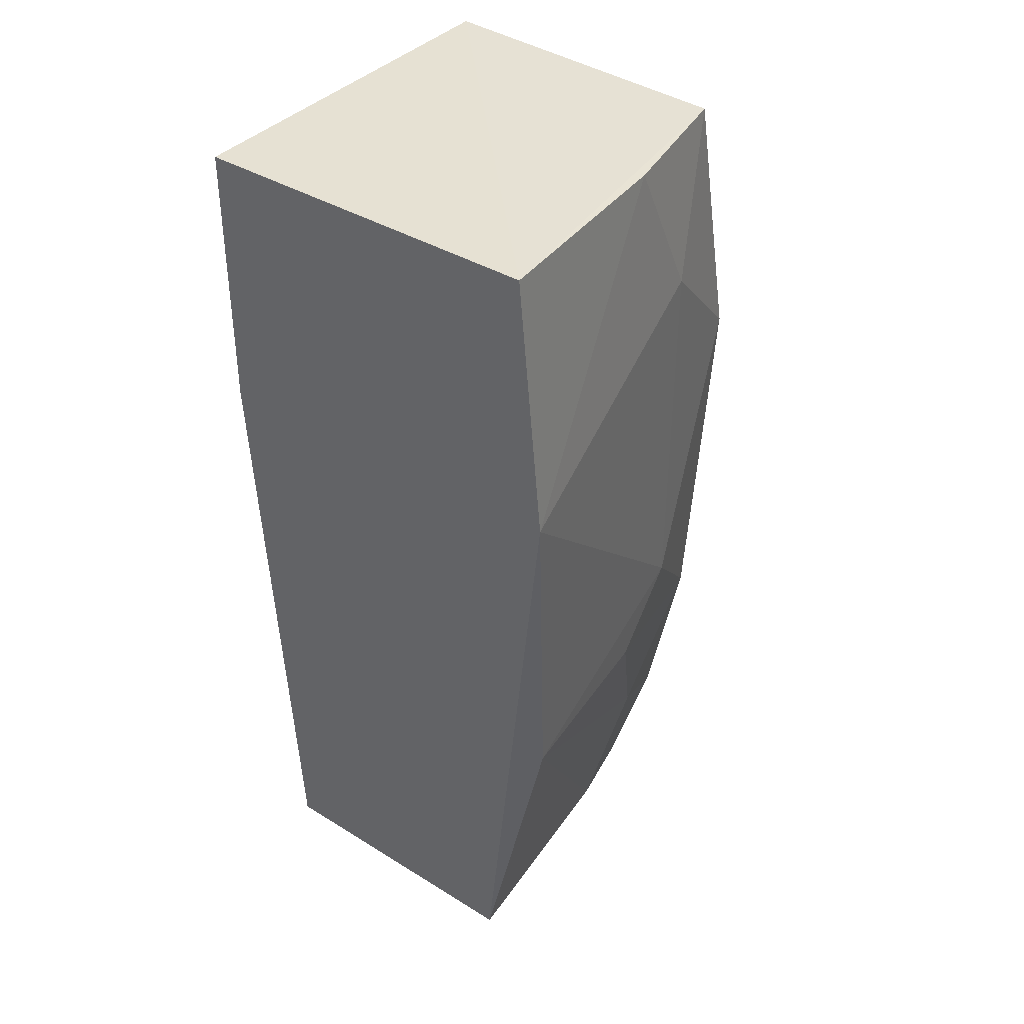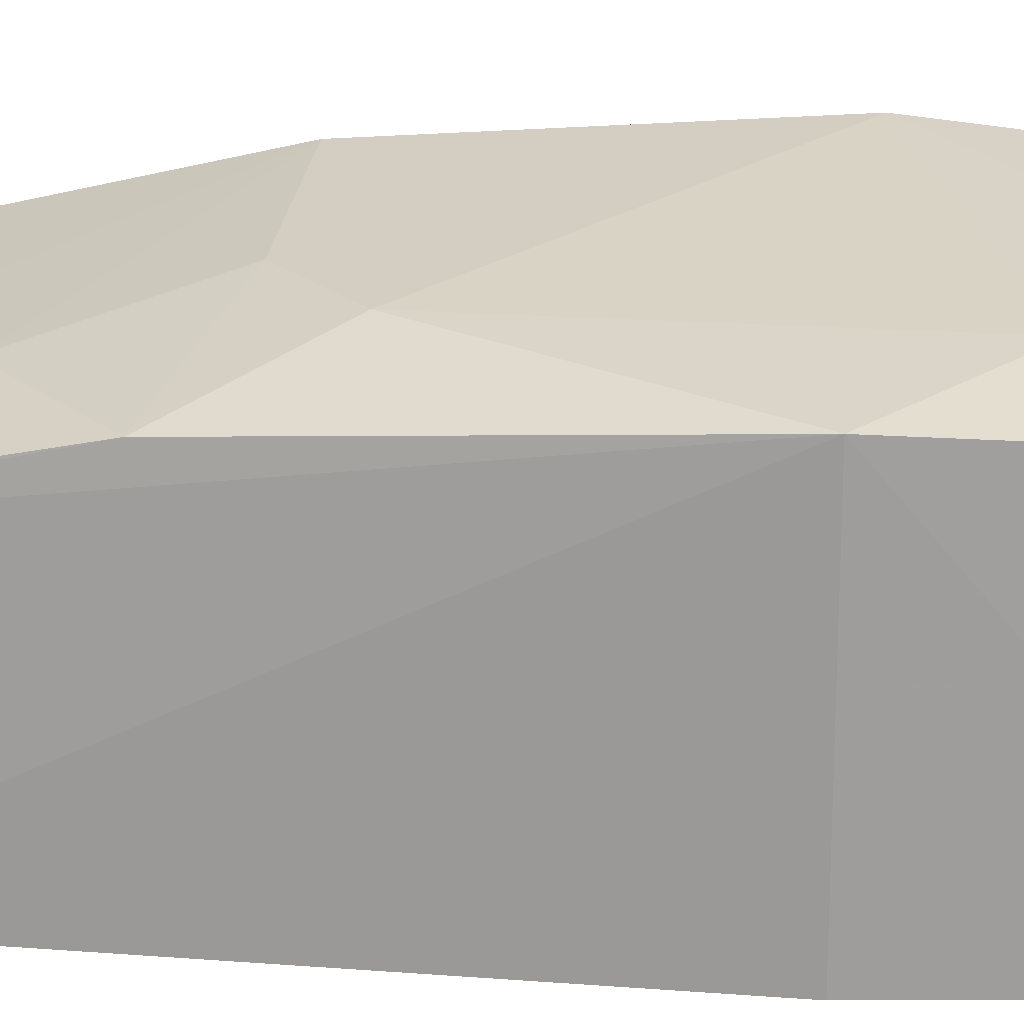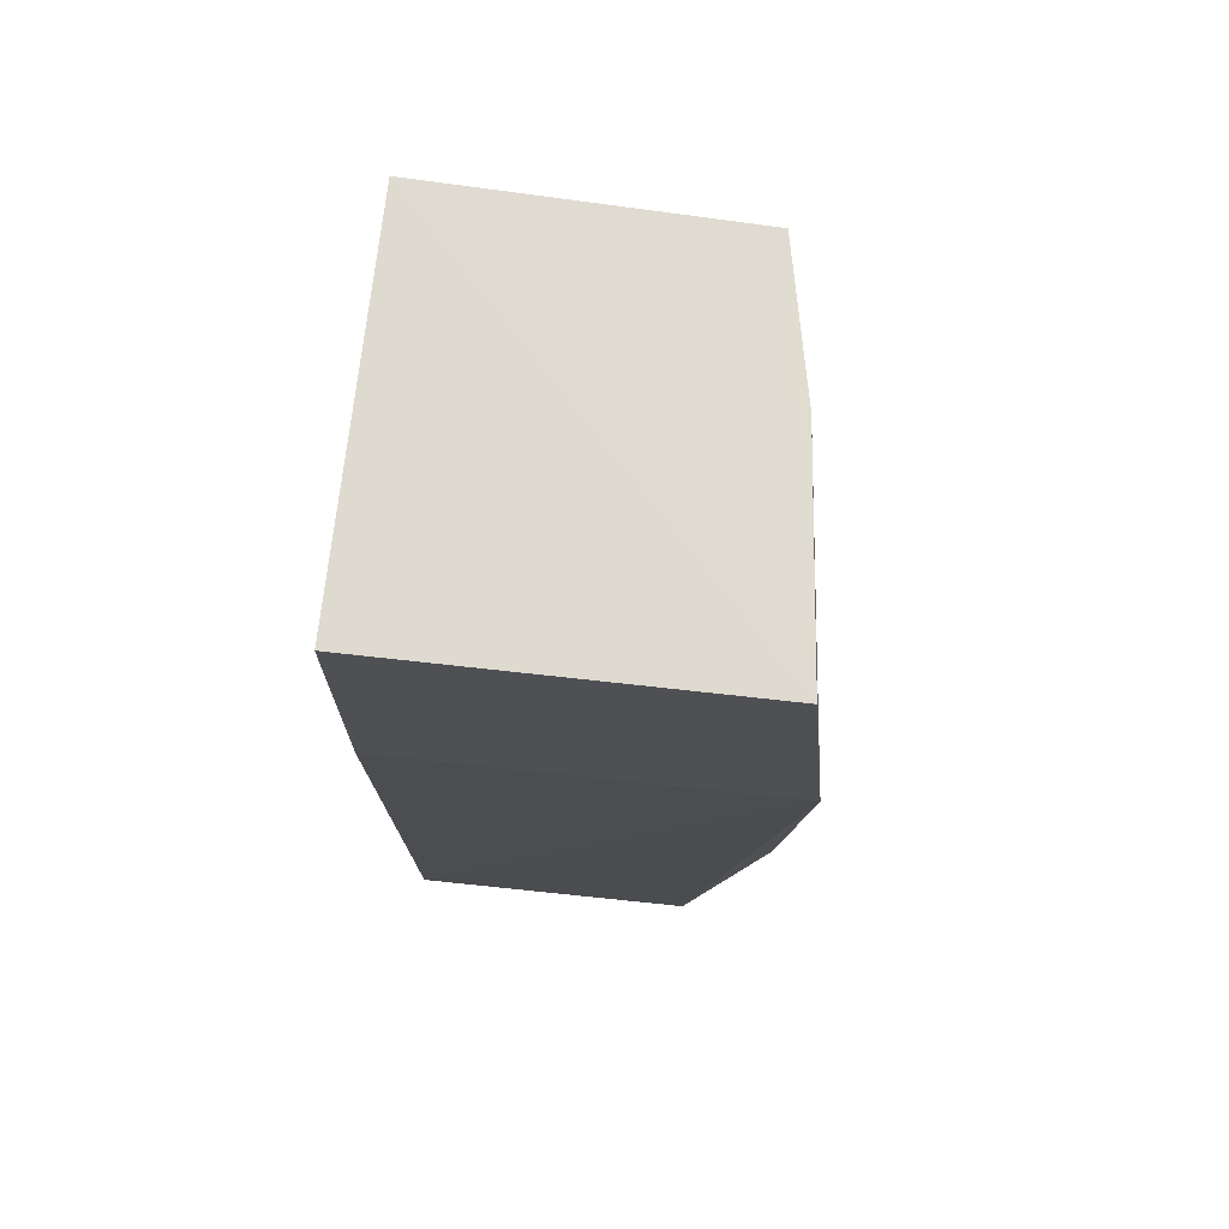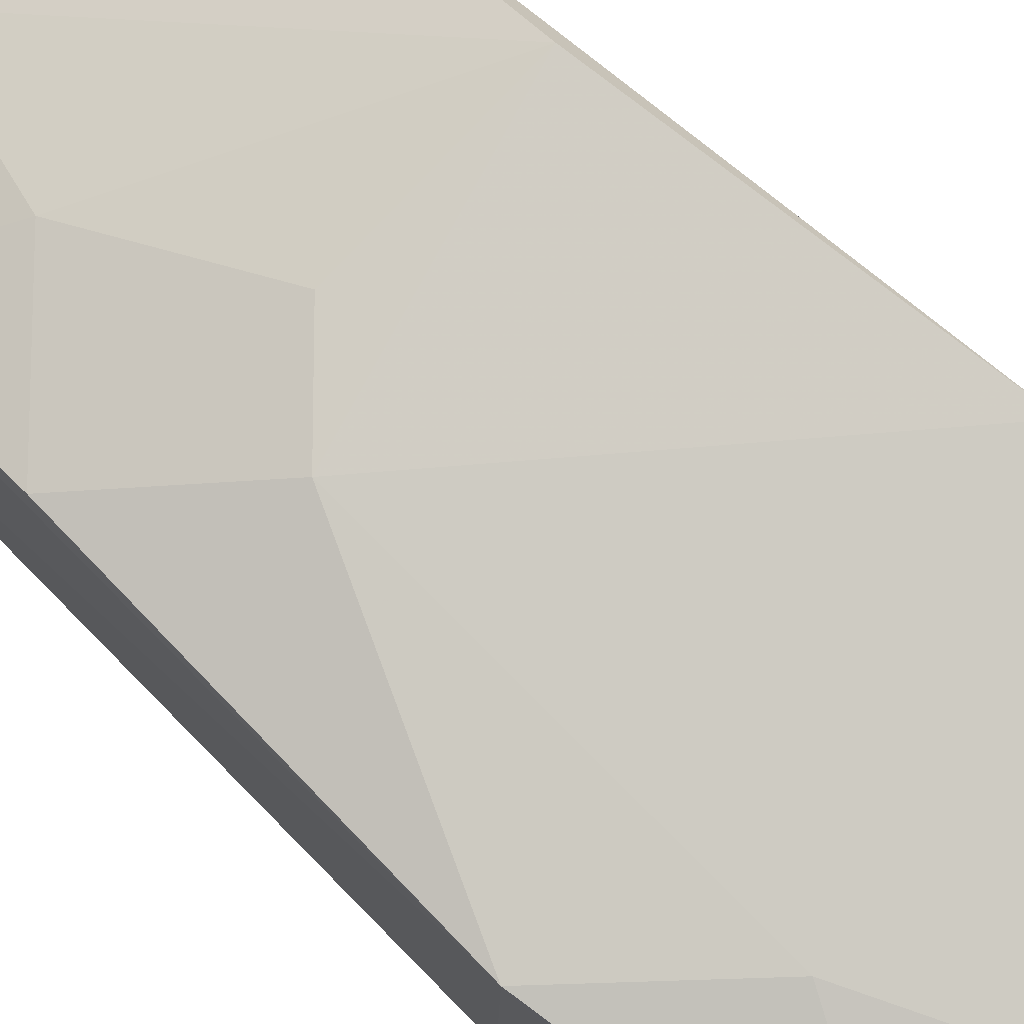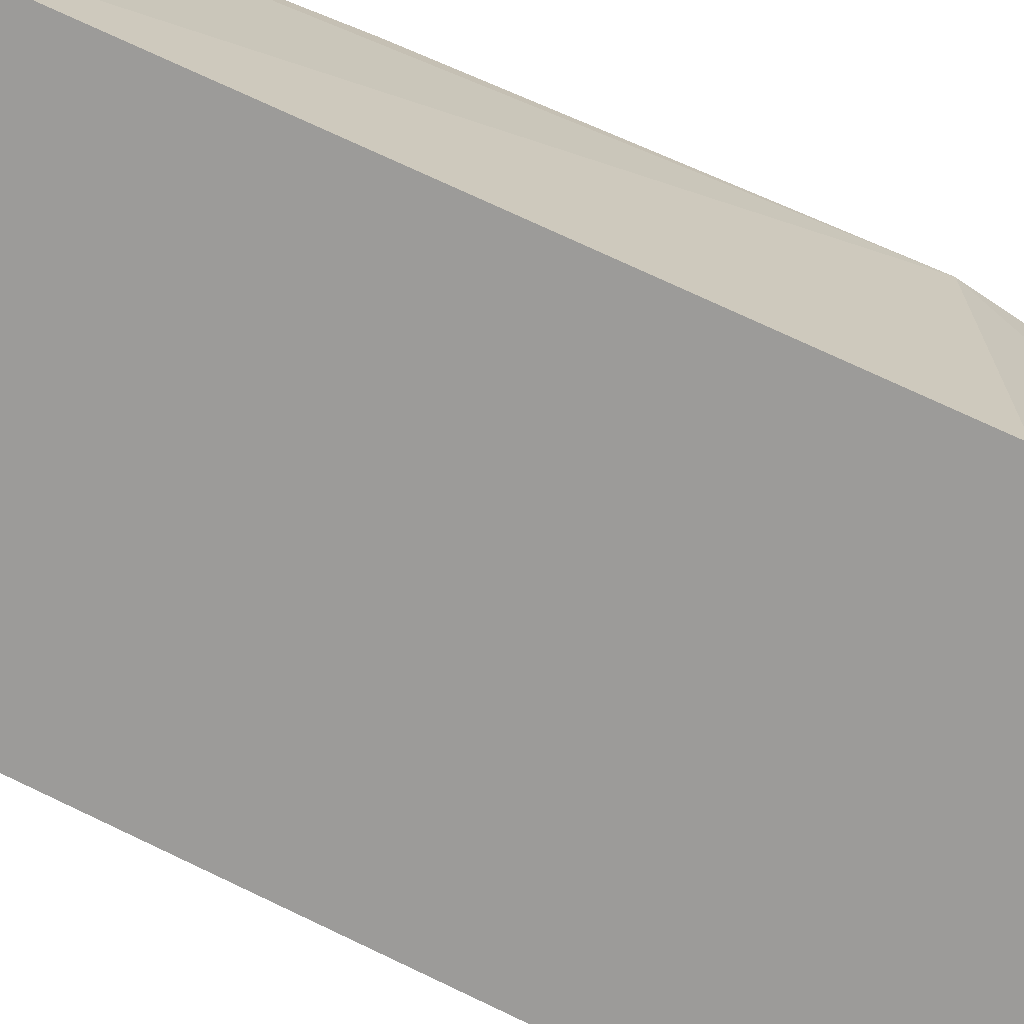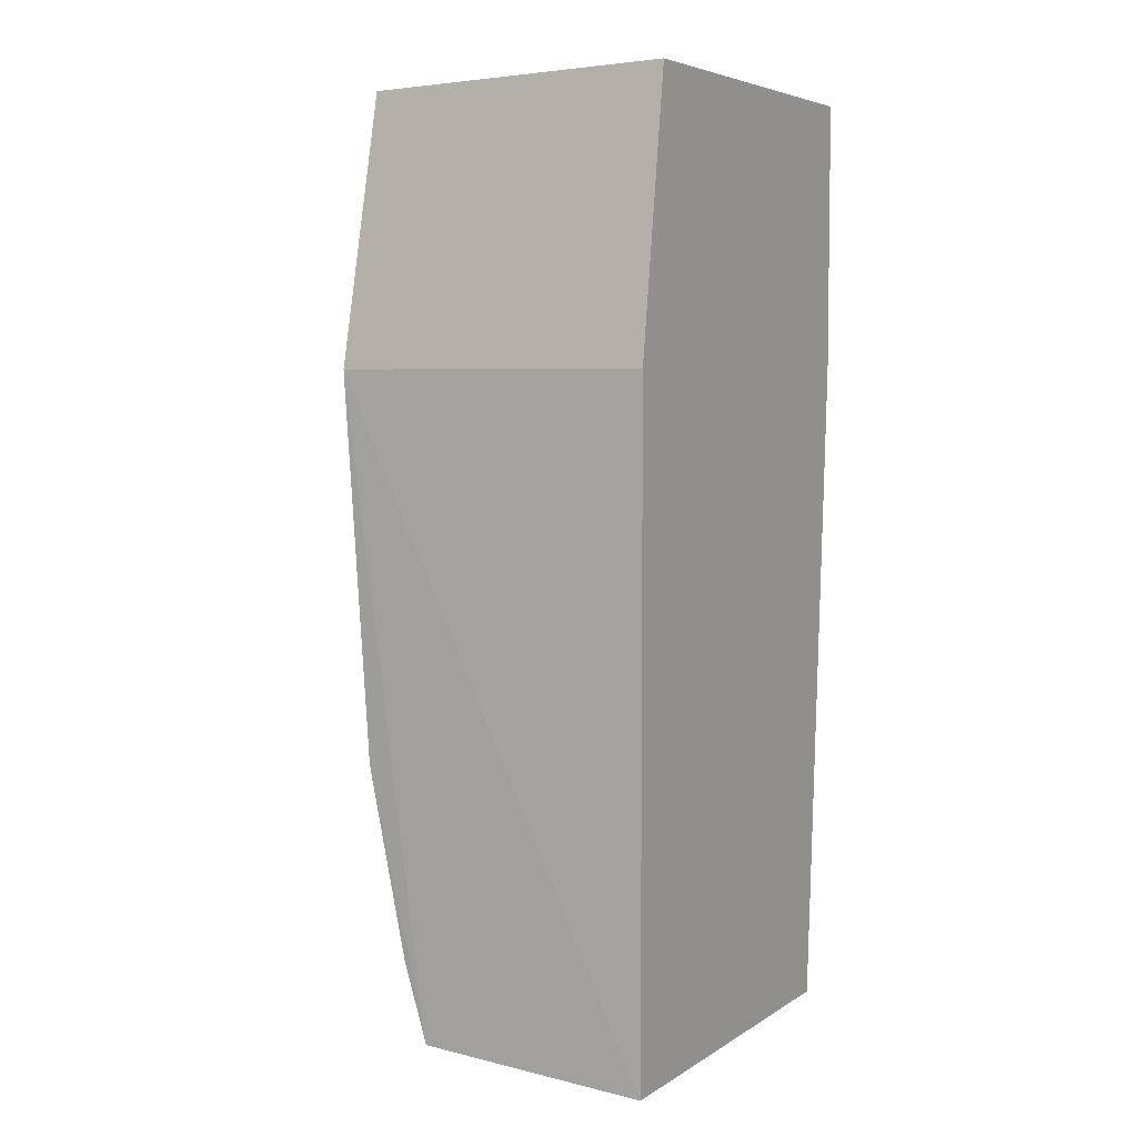
<metadata>
{"format":"obj","ext":"obj","renderer":"f3d","projection":"perspective","resolution":1024,"background":"white","views":[{"elev":38.3,"azim":-53.1,"up":"+Y"},{"elev":20.4,"azim":98.0,"up":"+Z"},{"elev":70.9,"azim":-83.9,"up":"+Y"},{"elev":77.0,"azim":135.3,"up":"+Z"},{"elev":-69.7,"azim":65.3,"up":"+Z"},{"elev":5.3,"azim":119.1,"up":"+Y"}]}
</metadata>
<code>
v 0.1659 -0.2609 0.1036
v 0.1703 -0.2652 0.01078
v 0.1552 0.09848 0.01078
v 0.003539 0.09679 0.152
v 0.01883 -0.2652 0.01078
v 0.1519 0.09539 0.1318
v 0.02046 -0.2715 0.1231
v 0.003681 0.09848 0.01078
v 0.168 -0.007843 0.1369
v 0.003672 -0.007599 0.1618
v 0.1703 -0.007576 0.01078
v 0.003681 -0.007576 0.01078
v 0.09219 -0.1414 0.1456
v 0.1214 0.03645 0.1447
v 0.01815 -0.1426 0.1541
v 0.1069 -0.2613 0.1174
v 0.1657 -0.1565 0.1282
v 0.1212 -0.1123 0.1441
v 0.09223 0.09566 0.1435
v 0.1215 -0.2009 0.1296
v 0.1655 -0.2297 0.1132
v 0.1359 -0.2596 0.1119
f 5 3 2
f 6 3 4
f 7 5 2
f 7 2 1
f 8 4 3
f 8 3 5
f 9 1 2
f 9 3 6
f 10 5 7
f 11 9 2
f 11 2 3
f 11 3 9
f 12 8 5
f 12 5 10
f 12 10 4
f 12 4 8
f 14 9 6
f 15 10 7
f 16 7 1
f 16 15 7
f 17 1 9
f 18 15 13
f 18 10 15
f 18 14 10
f 18 9 14
f 18 17 9
f 18 13 17
f 19 14 6
f 19 6 4
f 19 4 10
f 19 10 14
f 20 13 15
f 20 15 16
f 20 17 13
f 21 1 17
f 21 17 20
f 22 21 20
f 22 20 16
f 22 16 1
f 22 1 21

</code>
